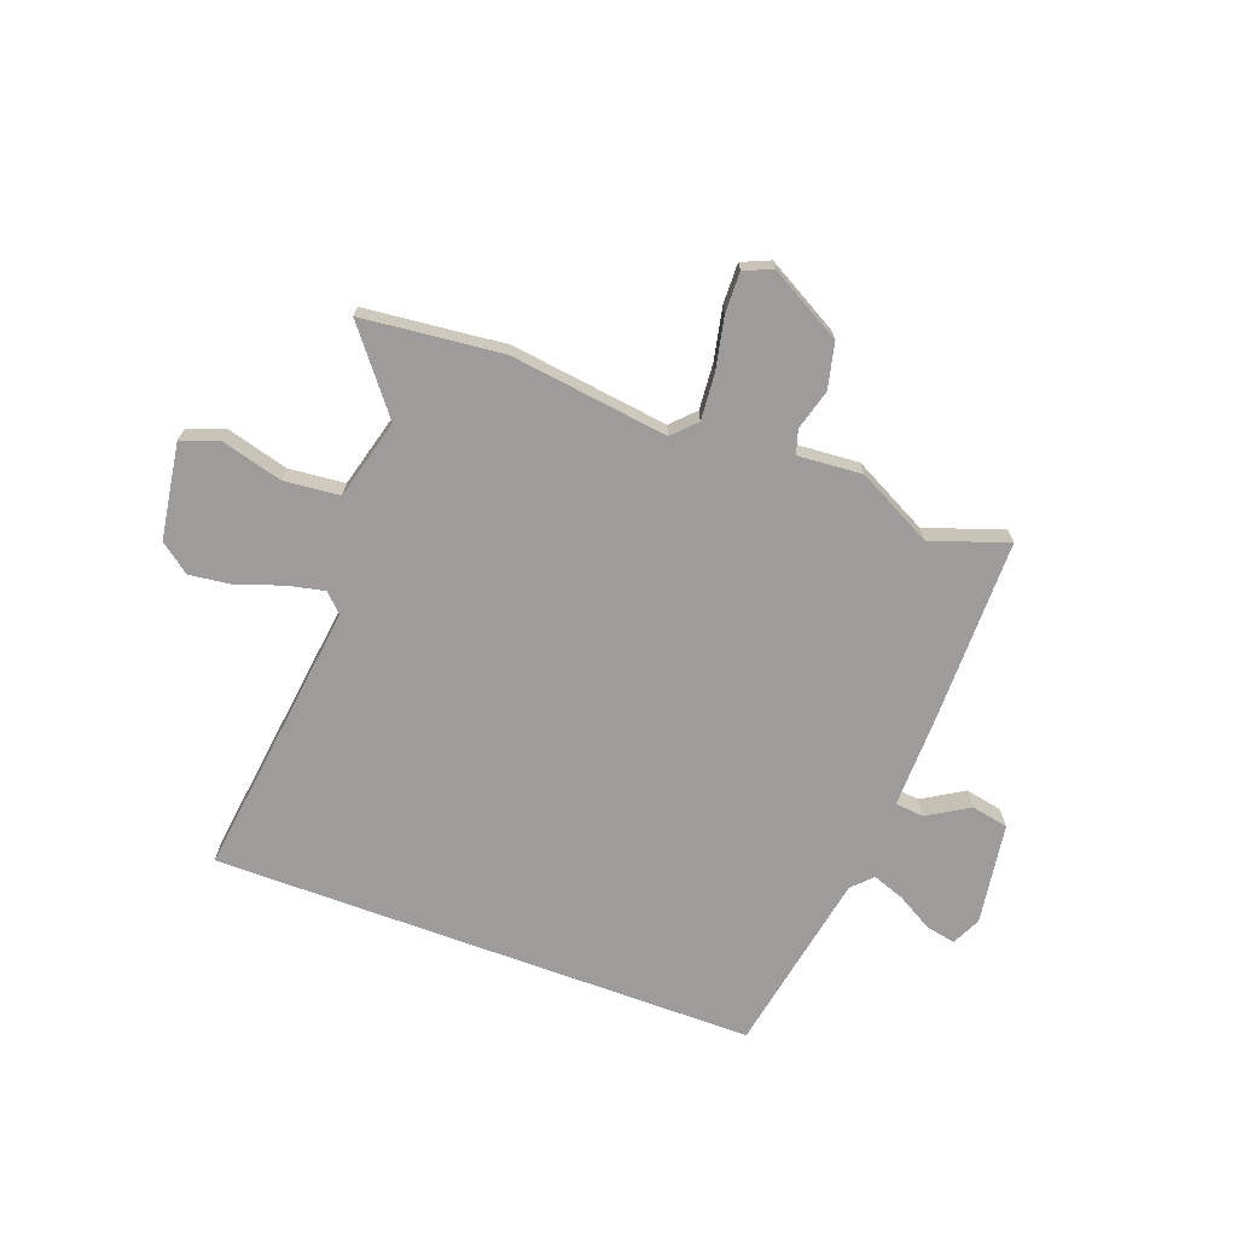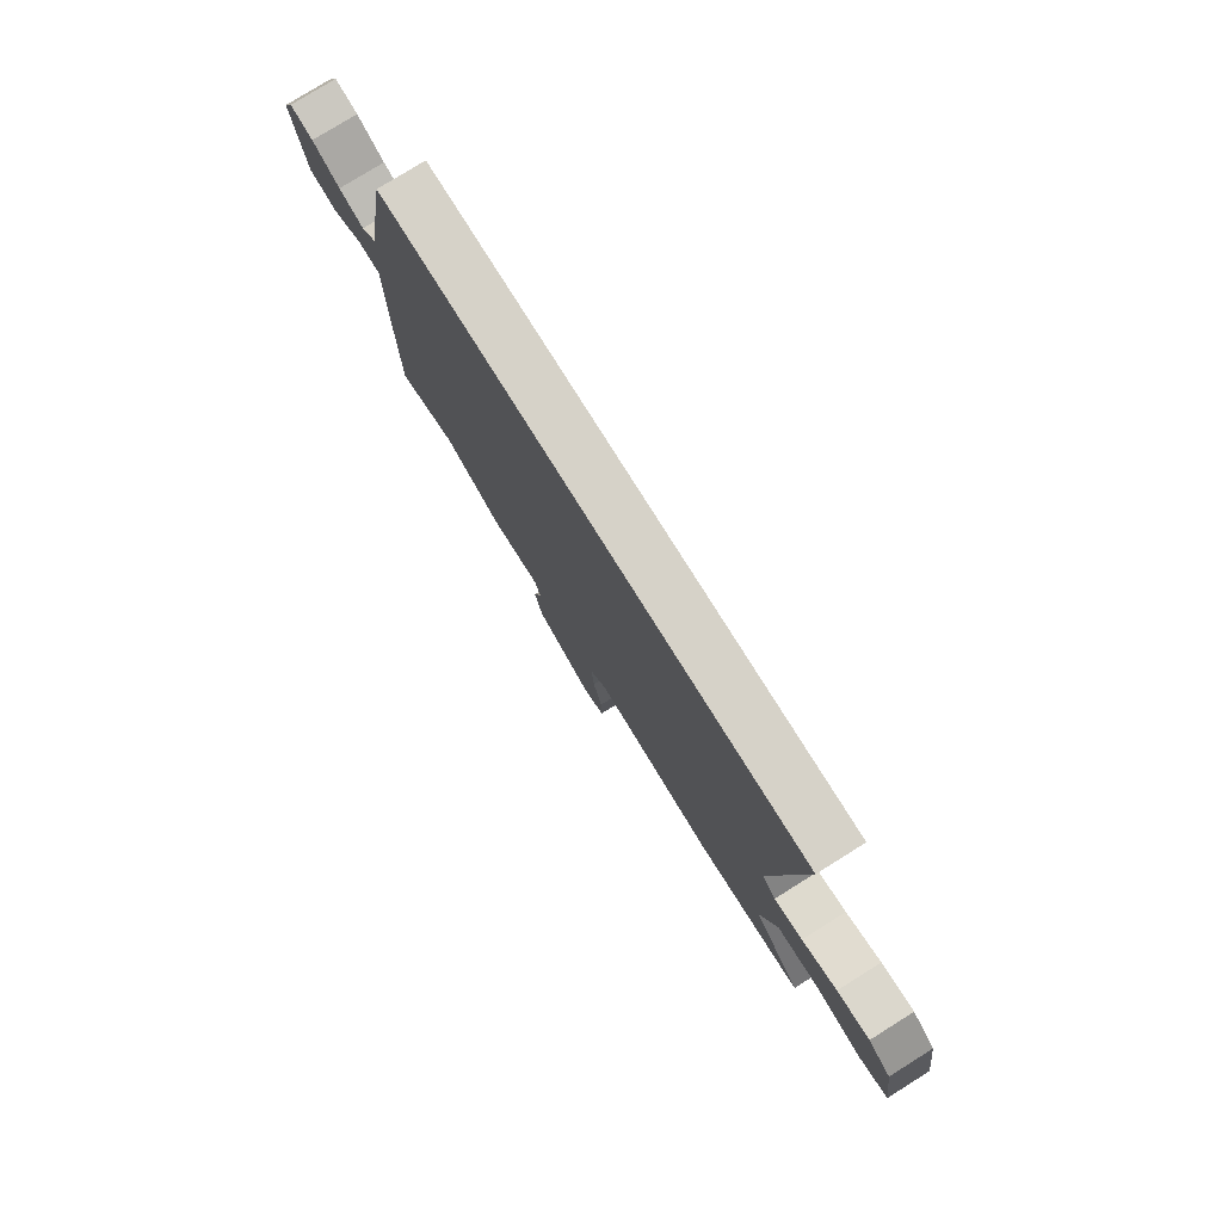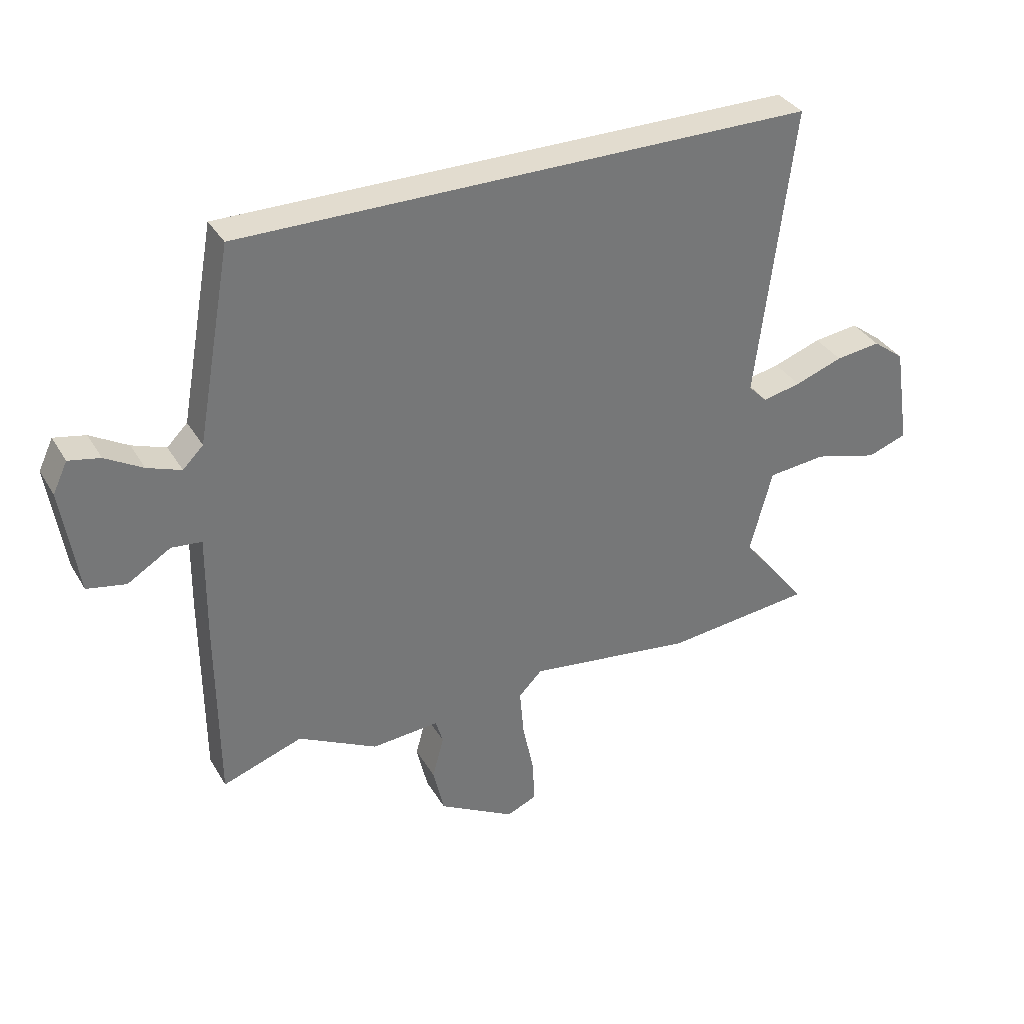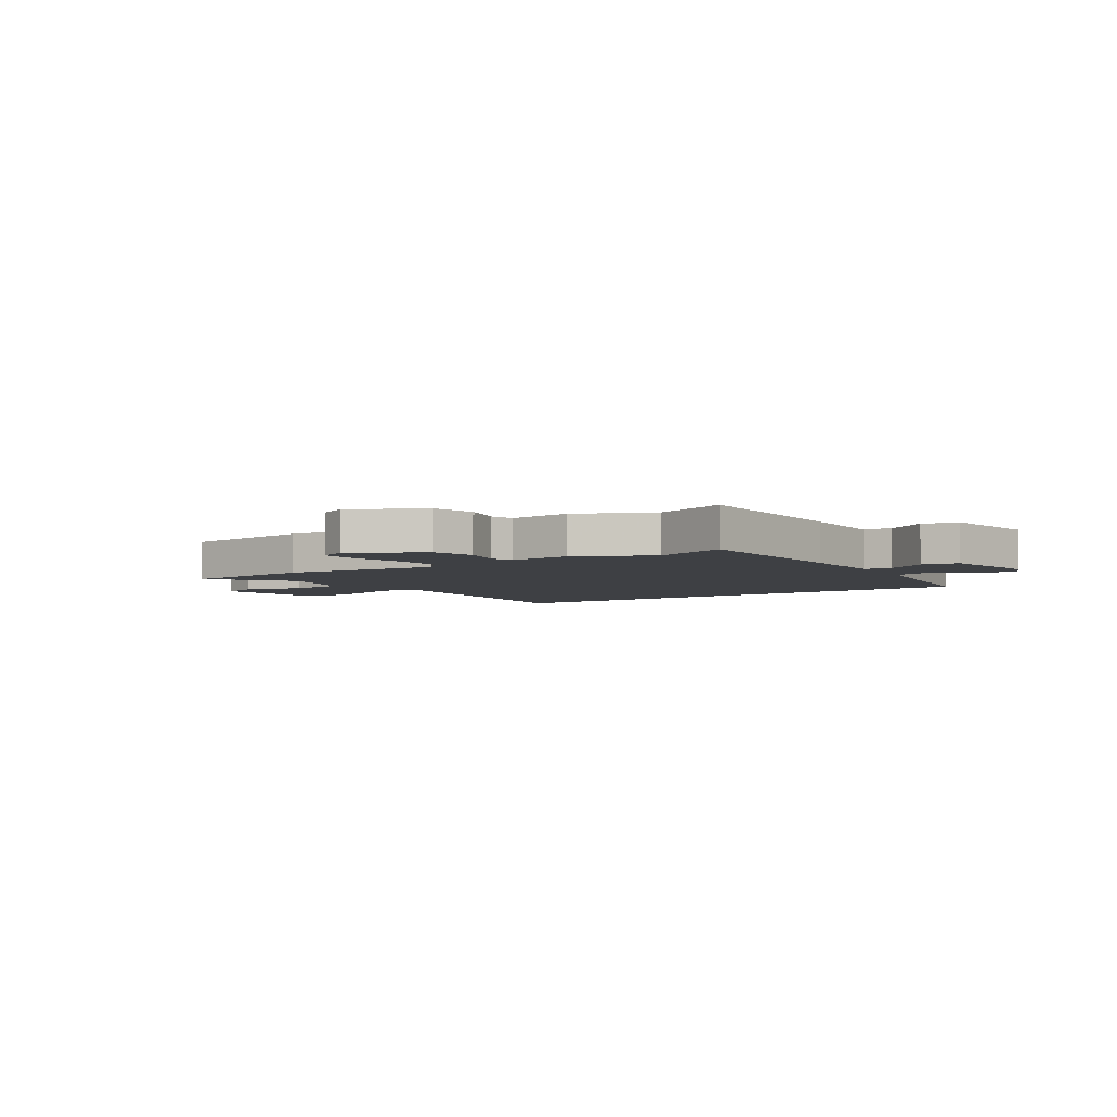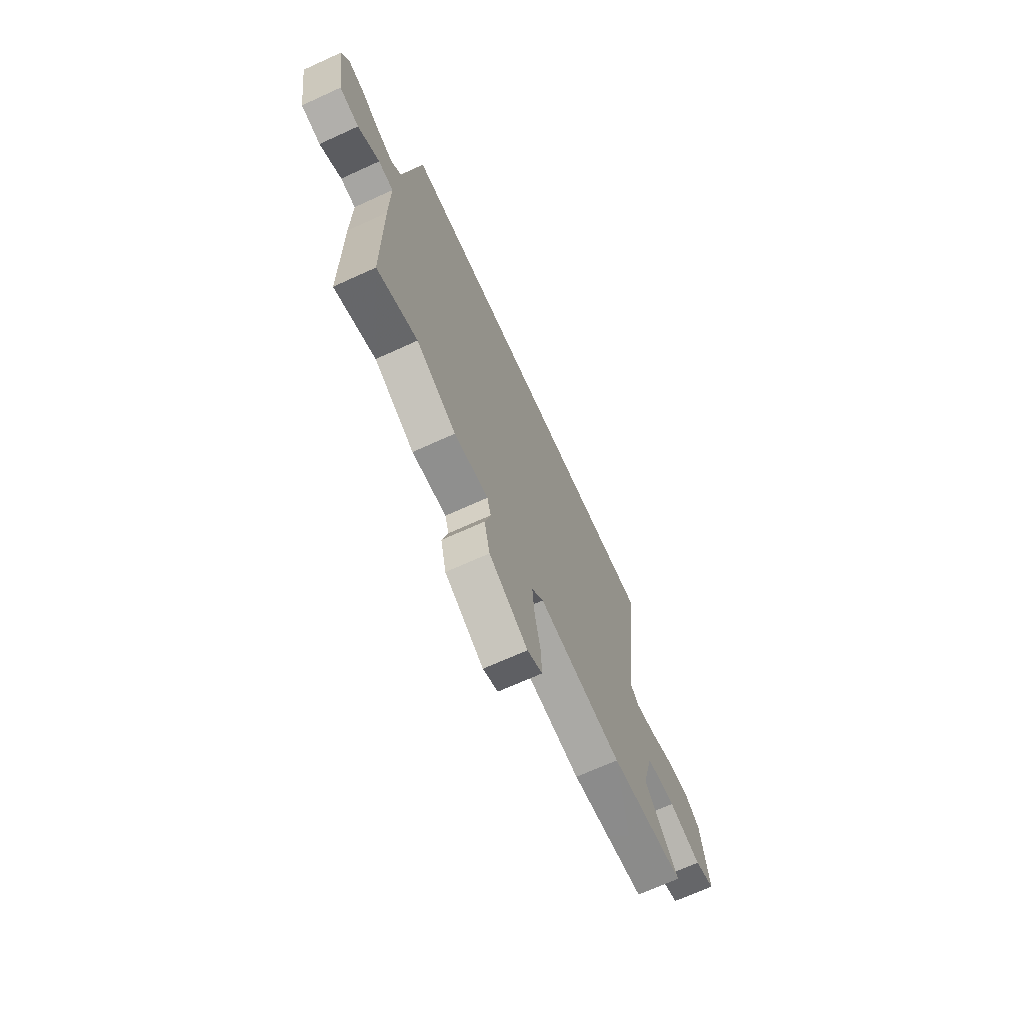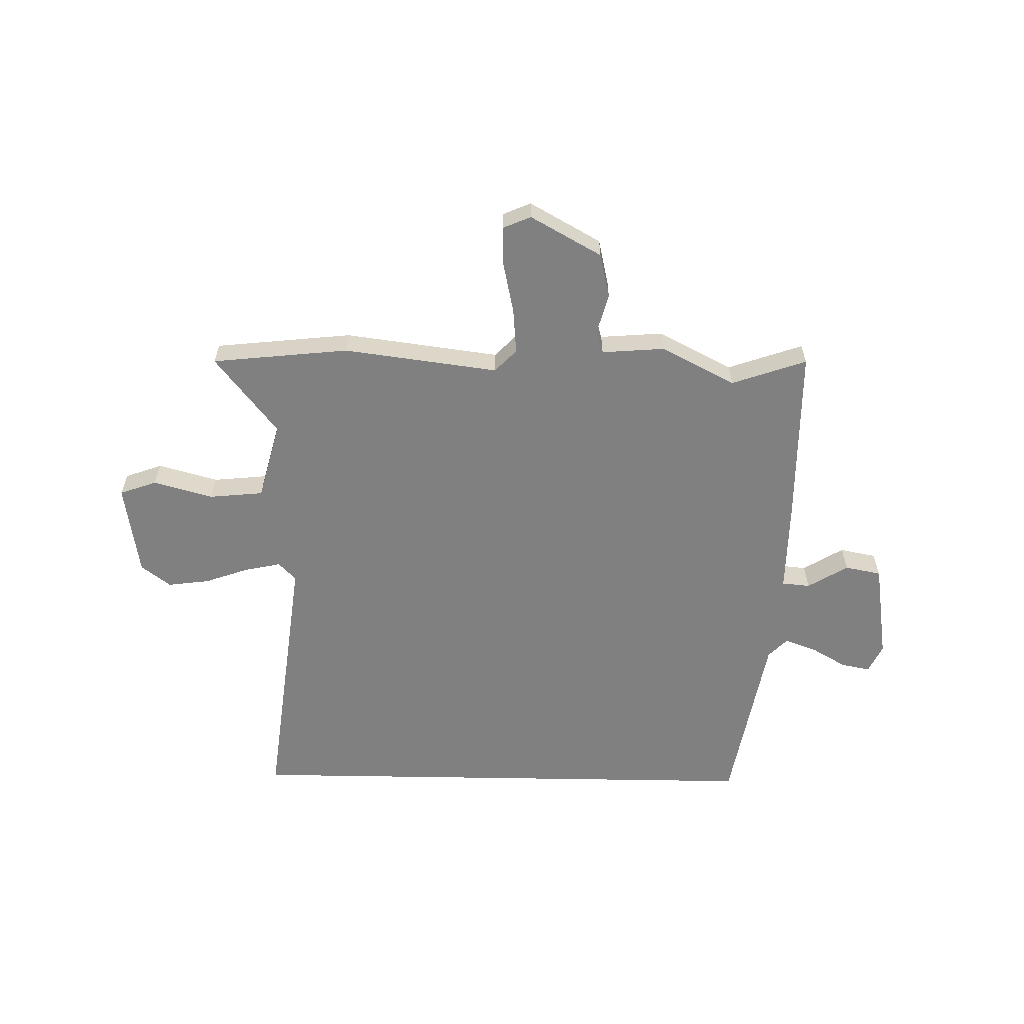
<metadata>
{"format":"obj","ext":"obj","renderer":"f3d","projection":"perspective","resolution":1024,"background":"white","views":[{"elev":-70.0,"azim":159.6,"up":"+Y"},{"elev":78.3,"azim":58.0,"up":"+Z"},{"elev":34.7,"azim":-26.7,"up":"+Z"},{"elev":-4.6,"azim":-145.3,"up":"+Y"},{"elev":-69.1,"azim":-65.5,"up":"+Z"},{"elev":-60.2,"azim":179.0,"up":"+Y"}]}
</metadata>
<code>
v 0.539 0.07 0.5
v 0.477 0.07 -0.002
v 0.509 0.07 -0.035
v 0.575 0.07 -0.021
v 0.657 0.07 0.008
v 0.734 0.07 0.018
v 0.788 0.07 -0.023
v 0.815 0.07 -0.196
v 0.747 0.07 -0.22
v 0.637 0.07 -0.19
v 0.537 0.07 -0.2
v 0.499 0.07 -0.344
v 0.613 0.07 -0.488
v 0.361 0.07 -0.515
v 0.076 0.07 -0.478
v 0.036 0.07 -0.519
v 0.043 0.07 -0.602
v 0.063 0.07 -0.696
v 0.065 0.07 -0.769
v 0.014 0.07 -0.791
v -0.117 0.07 -0.718
v -0.136 0.07 -0.636
v -0.116 0.07 -0.563
v -0.129 0.07 -0.52
v -0.245 0.07 -0.529
v -0.381 0.07 -0.459
v -0.519 0.07 -0.507
v -0.521 0.07 -0.175
v -0.519 0.07 -0.007
v -0.571 0.07 -0.002
v -0.645 0.07 -0.047
v -0.712 0.07 -0.034
v -0.74 0.07 0.149
v -0.715 0.07 0.202
v -0.661 0.07 0.191
v -0.597 0.07 0.154
v -0.539 0.07 0.133
v -0.504 0.07 0.168
v -0.444 0.07 0.5
v 0.539 0 0.5
v 0.477 0 -0.002
v 0.509 0 -0.035
v 0.575 0 -0.021
v 0.657 0 0.008
v 0.734 0 0.018
v 0.788 0 -0.023
v 0.815 0 -0.196
v 0.747 0 -0.22
v 0.637 0 -0.19
v 0.537 0 -0.2
v 0.499 0 -0.344
v 0.613 0 -0.488
v 0.361 0 -0.515
v 0.076 0 -0.478
v 0.036 0 -0.519
v 0.043 0 -0.602
v 0.063 0 -0.696
v 0.065 0 -0.769
v 0.014 0 -0.791
v -0.117 0 -0.718
v -0.136 0 -0.636
v -0.116 0 -0.563
v -0.129 0 -0.52
v -0.245 0 -0.529
v -0.381 0 -0.459
v -0.519 0 -0.507
v -0.521 0 -0.175
v -0.519 0 -0.007
v -0.571 0 -0.002
v -0.645 0 -0.047
v -0.712 0 -0.034
v -0.74 0 0.149
v -0.715 0 0.202
v -0.661 0 0.191
v -0.597 0 0.154
v -0.539 0 0.133
v -0.504 0 0.168
v -0.444 0 0.5
f 38 39 1 2
f 37 38 2 3
f 34 35 36
f 33 34 36
f 32 33 36
f 31 32 36
f 30 31 36
f 29 30 36 37
f 26 27 28 29
f 29 37 3
f 26 29 3
f 25 26 3
f 24 25 3
f 21 22 23
f 20 21 23
f 19 20 23
f 18 19 23
f 17 18 23
f 16 17 23 24
f 15 16 24
f 12 13 14 15
f 24 3 4
f 15 24 4
f 12 15 4
f 11 12 4
f 8 9 10
f 7 8 10
f 6 7 10
f 5 6 10
f 4 5 10
f 4 10 11
f 41 40 78 77
f 42 41 77 76
f 75 74 73
f 75 73 72
f 75 72 71
f 75 71 70
f 75 70 69
f 76 75 69 68
f 68 67 66 65
f 42 76 68
f 42 68 65
f 42 65 64
f 42 64 63
f 62 61 60
f 62 60 59
f 62 59 58
f 62 58 57
f 62 57 56
f 63 62 56 55
f 63 55 54
f 54 53 52 51
f 43 42 63
f 43 63 54
f 43 54 51
f 43 51 50
f 49 48 47
f 49 47 46
f 49 46 45
f 49 45 44
f 49 44 43
f 50 49 43
f 1 40 41 2
f 2 41 42 3
f 3 42 43 4
f 4 43 44 5
f 5 44 45 6
f 6 45 46 7
f 7 46 47 8
f 8 47 48 9
f 9 48 49 10
f 10 49 50 11
f 11 50 51 12
f 12 51 52 13
f 13 52 53 14
f 14 53 54 15
f 15 54 55 16
f 16 55 56 17
f 17 56 57 18
f 18 57 58 19
f 19 58 59 20
f 20 59 60 21
f 21 60 61 22
f 22 61 62 23
f 23 62 63 24
f 24 63 64 25
f 25 64 65 26
f 26 65 66 27
f 27 66 67 28
f 28 67 68 29
f 29 68 69 30
f 30 69 70 31
f 31 70 71 32
f 32 71 72 33
f 33 72 73 34
f 34 73 74 35
f 35 74 75 36
f 36 75 76 37
f 37 76 77 38
f 38 77 78 39
f 39 78 40 1

</code>
